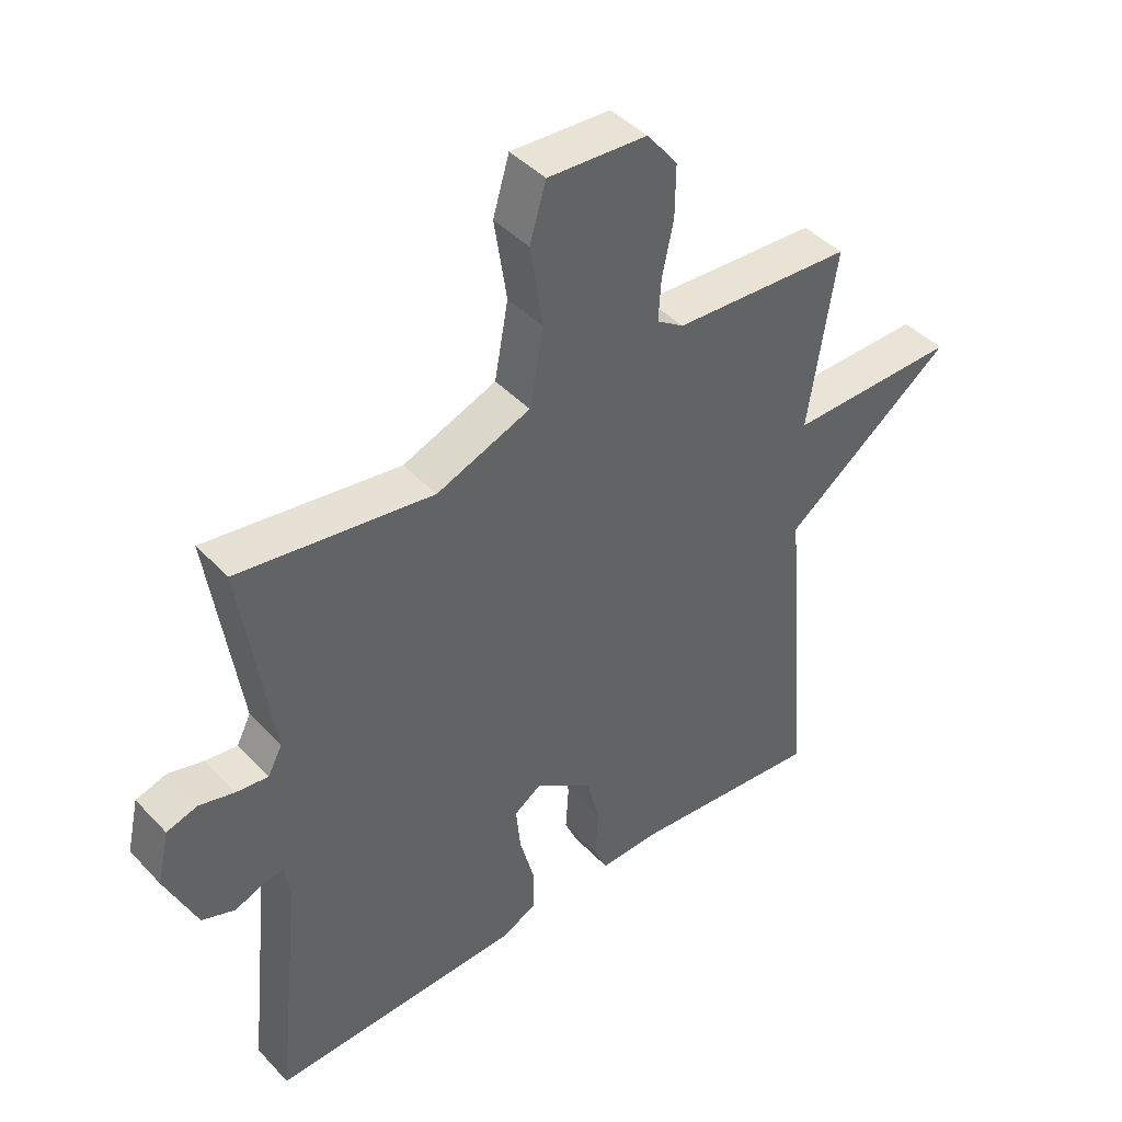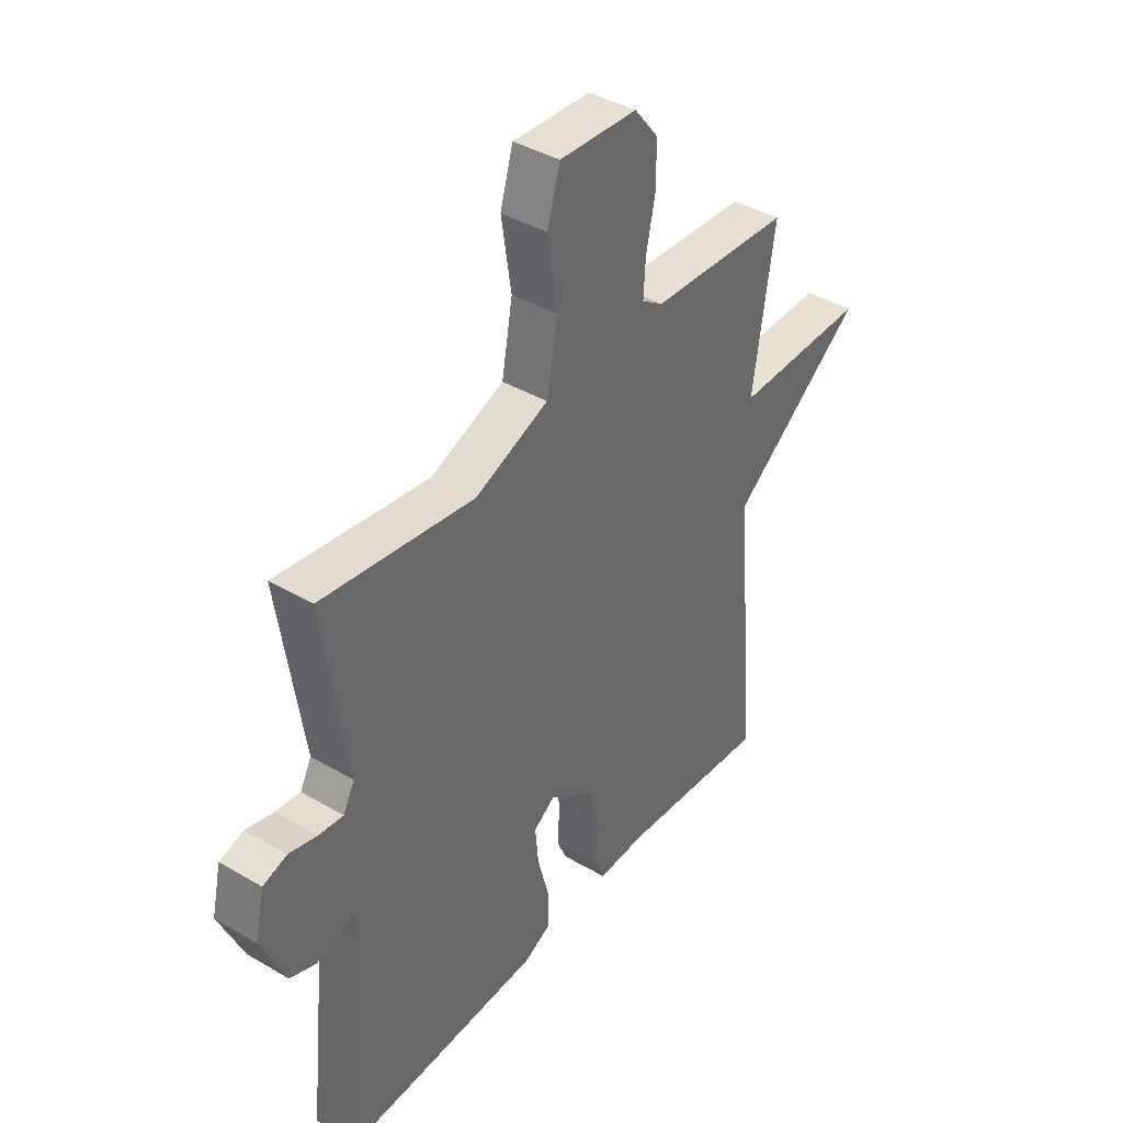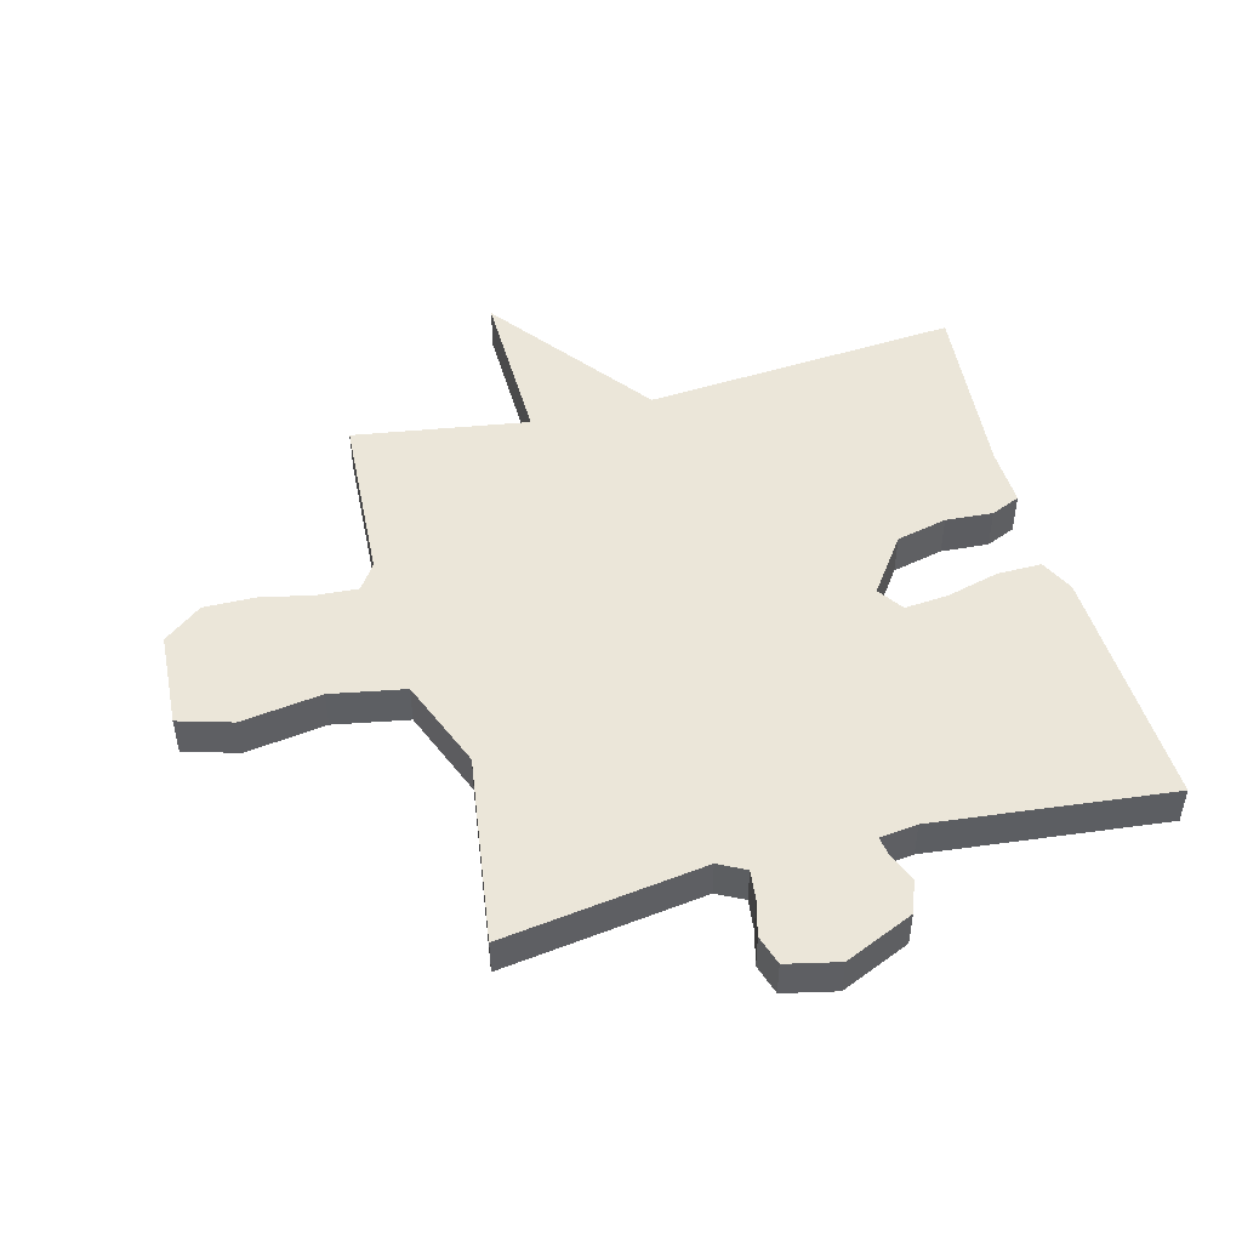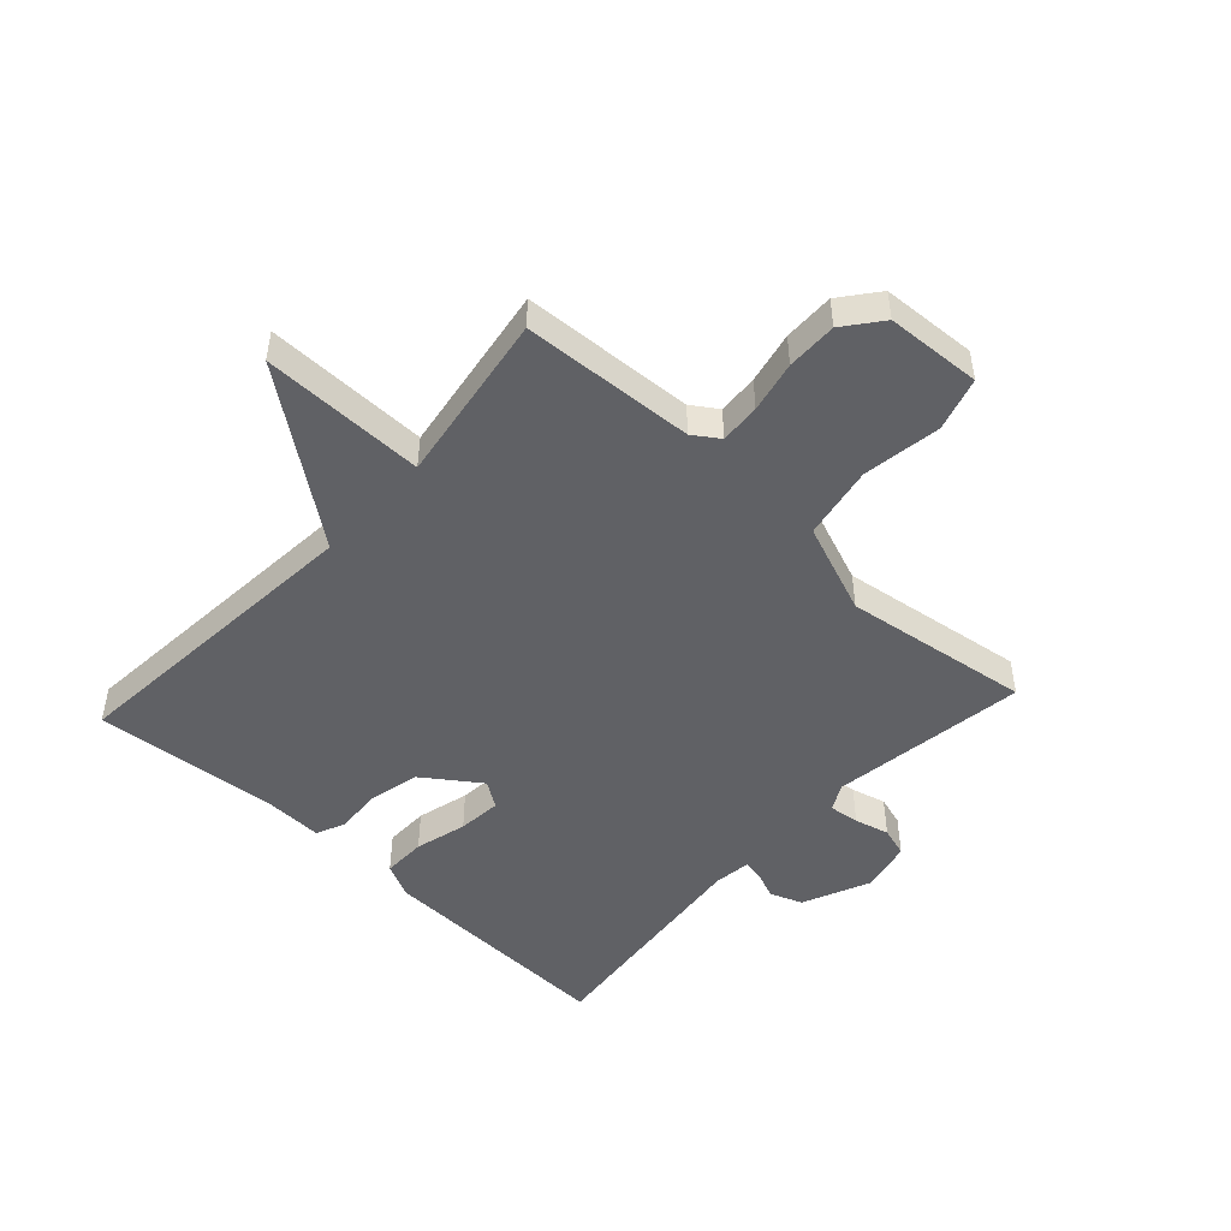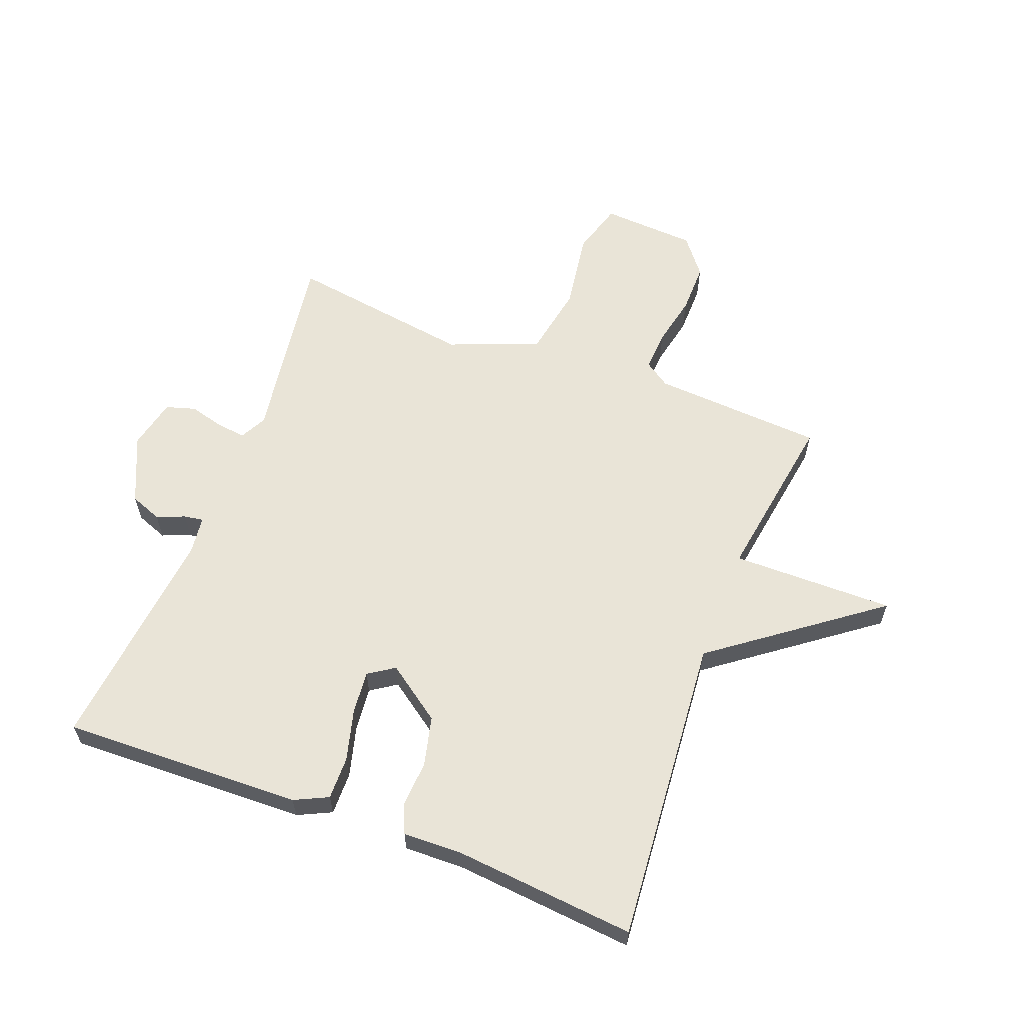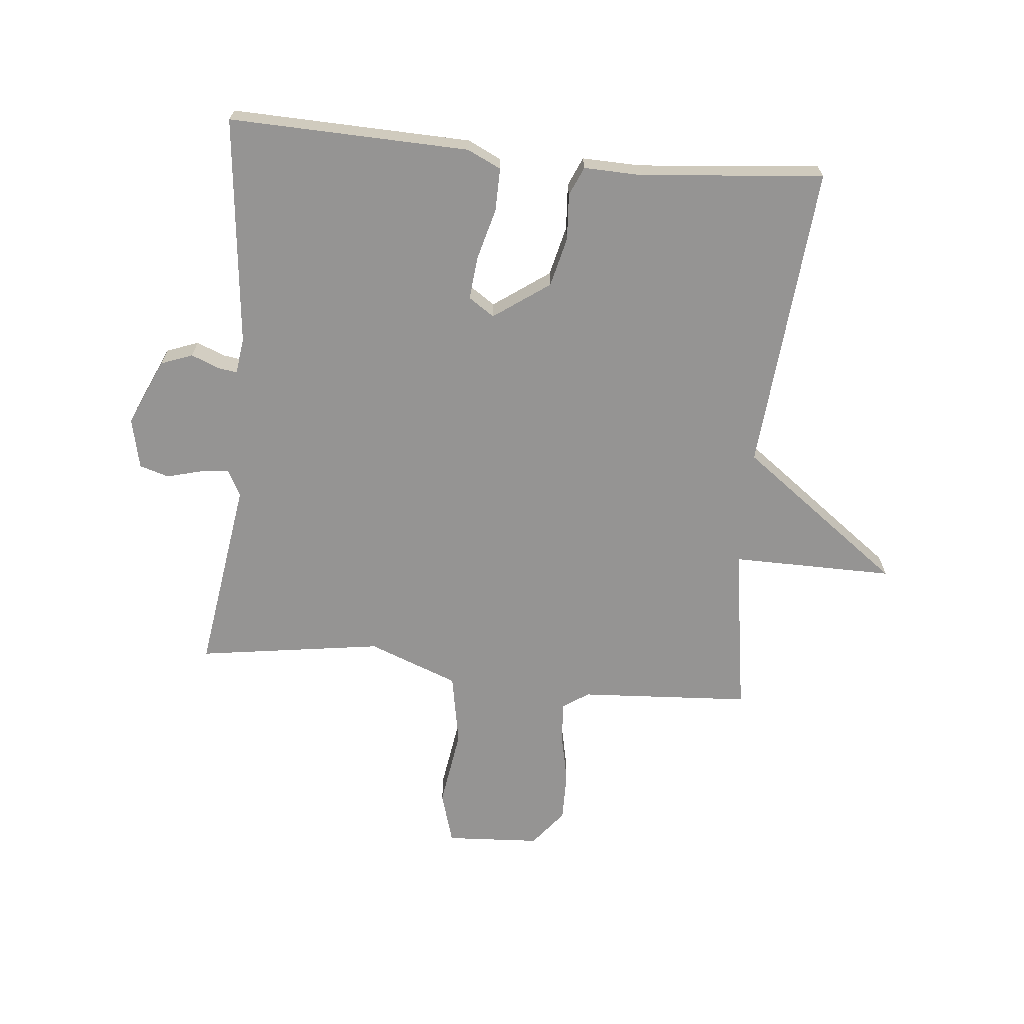
<metadata>
{"format":"obj","ext":"obj","renderer":"f3d","projection":"perspective","resolution":1024,"background":"white","views":[{"elev":43.4,"azim":140.5,"up":"+Z"},{"elev":40.3,"azim":125.8,"up":"+Z"},{"elev":48.3,"azim":75.2,"up":"+Y"},{"elev":-48.6,"azim":-42.6,"up":"+Y"},{"elev":60.8,"azim":-159.0,"up":"+Y"},{"elev":-67.1,"azim":174.5,"up":"+Y"}]}
</metadata>
<code>
v 0.5 0.07 -0.5
v 0.099 0.07 -0.487
v 0.043 0.07 -0.46
v 0.044 0.07 -0.388
v 0.067 0.07 -0.302
v 0.074 0.07 -0.23
v 0.031 0.07 -0.201
v -0.062 0.07 -0.267
v -0.082 0.07 -0.35
v -0.077 0.07 -0.427
v -0.098 0.07 -0.475
v -0.195 0.07 -0.472
v -0.5 0.07 -0.5
v -0.456 0.07 0.015
v -0.727 0.07 0.218
v -0.456 0.07 0.215
v -0.5 0.07 0.5
v -0.214 0.07 0.517
v -0.171 0.07 0.546
v -0.175 0.07 0.613
v -0.193 0.07 0.698
v -0.194 0.07 0.782
v -0.145 0.07 0.844
v 0.013 0.07 0.853
v 0.039 0.07 0.765
v 0.019 0.07 0.634
v 0.041 0.07 0.513
v 0.191 0.07 0.455
v 0.5 0.07 0.5
v 0.452 0.07 0.175
v 0.475 0.07 0.131
v 0.525 0.07 0.137
v 0.582 0.07 0.152
v 0.631 0.07 0.137
v 0.65 0.07 0.052
v 0.6 0.07 -0.06
v 0.547 0.07 -0.08
v 0.5 0.07 -0.061
v 0.468 0.07 -0.056
v 0.46 0.07 -0.117
v 0.5 0 -0.5
v 0.099 0 -0.487
v 0.043 0 -0.46
v 0.044 0 -0.388
v 0.067 0 -0.302
v 0.074 0 -0.23
v 0.031 0 -0.201
v -0.062 0 -0.267
v -0.082 0 -0.35
v -0.077 0 -0.427
v -0.098 0 -0.475
v -0.195 0 -0.472
v -0.5 0 -0.5
v -0.456 0 0.015
v -0.727 0 0.218
v -0.456 0 0.215
v -0.5 0 0.5
v -0.214 0 0.517
v -0.171 0 0.546
v -0.175 0 0.613
v -0.193 0 0.698
v -0.194 0 0.782
v -0.145 0 0.844
v 0.013 0 0.853
v 0.039 0 0.765
v 0.019 0 0.634
v 0.041 0 0.513
v 0.191 0 0.455
v 0.5 0 0.5
v 0.452 0 0.175
v 0.475 0 0.131
v 0.525 0 0.137
v 0.582 0 0.152
v 0.631 0 0.137
v 0.65 0 0.052
v 0.6 0 -0.06
v 0.547 0 -0.08
v 0.5 0 -0.061
v 0.468 0 -0.056
v 0.46 0 -0.117
f 36 37 38
f 35 36 38
f 34 35 38
f 33 34 38
f 32 33 38
f 31 32 38 39
f 30 31 39 40
f 28 29 30
f 27 28 30 40
f 24 25 26
f 23 24 26
f 22 23 26
f 21 22 26
f 20 21 26
f 19 20 26 27
f 27 40 1
f 19 27 1
f 18 19 1
f 14 15 16
f 12 13 14
f 12 14 16
f 11 12 16
f 10 11 16
f 9 10 16
f 16 17 18
f 9 16 18
f 8 9 18
f 3 4 5
f 2 3 5
f 1 2 5
f 1 5 6
f 18 1 6 7
f 7 8 18
f 78 77 76
f 78 76 75
f 78 75 74
f 78 74 73
f 78 73 72
f 79 78 72 71
f 80 79 71 70
f 70 69 68
f 80 70 68 67
f 66 65 64
f 66 64 63
f 66 63 62
f 66 62 61
f 66 61 60
f 67 66 60 59
f 41 80 67
f 41 67 59
f 41 59 58
f 56 55 54
f 54 53 52
f 56 54 52
f 56 52 51
f 56 51 50
f 56 50 49
f 58 57 56
f 58 56 49
f 58 49 48
f 45 44 43
f 45 43 42
f 45 42 41
f 46 45 41
f 47 46 41 58
f 58 48 47
f 1 41 42 2
f 2 42 43 3
f 3 43 44 4
f 4 44 45 5
f 5 45 46 6
f 6 46 47 7
f 7 47 48 8
f 8 48 49 9
f 9 49 50 10
f 10 50 51 11
f 11 51 52 12
f 12 52 53 13
f 13 53 54 14
f 14 54 55 15
f 15 55 56 16
f 16 56 57 17
f 17 57 58 18
f 18 58 59 19
f 19 59 60 20
f 20 60 61 21
f 21 61 62 22
f 22 62 63 23
f 23 63 64 24
f 24 64 65 25
f 25 65 66 26
f 26 66 67 27
f 27 67 68 28
f 28 68 69 29
f 29 69 70 30
f 30 70 71 31
f 31 71 72 32
f 32 72 73 33
f 33 73 74 34
f 34 74 75 35
f 35 75 76 36
f 36 76 77 37
f 37 77 78 38
f 38 78 79 39
f 39 79 80 40
f 40 80 41 1

</code>
